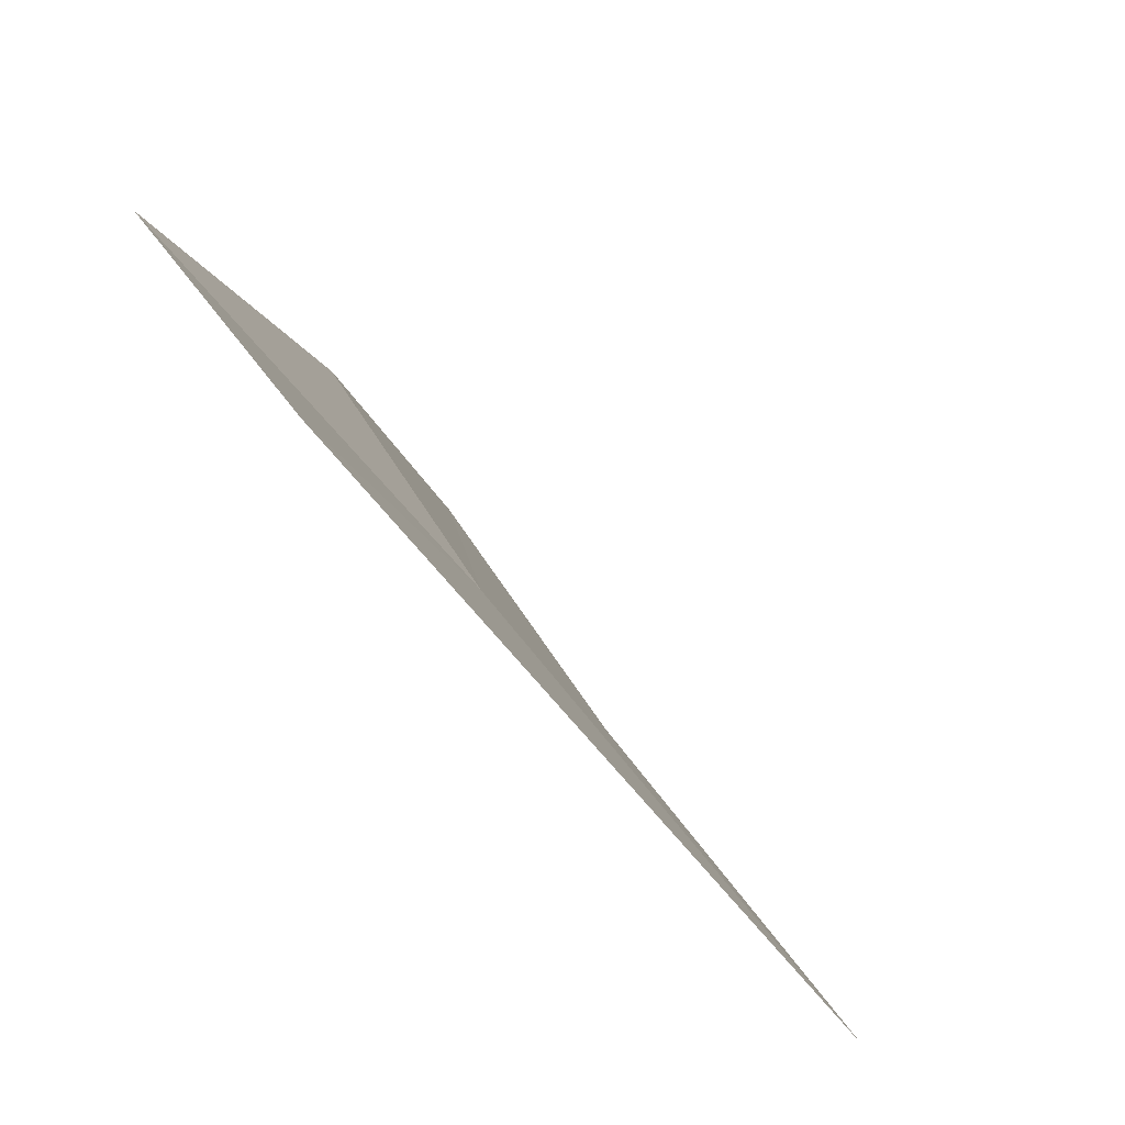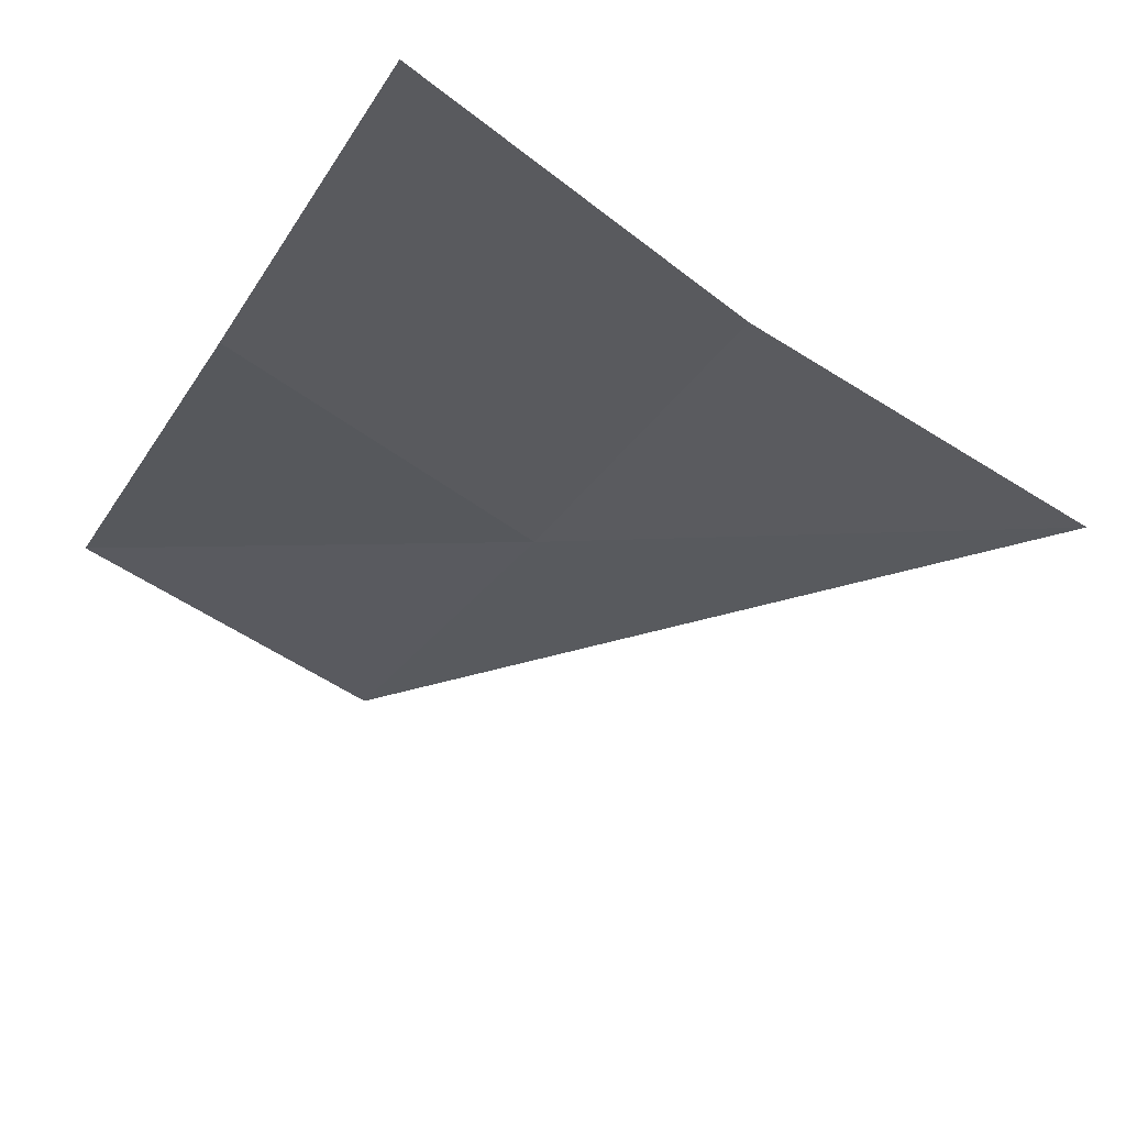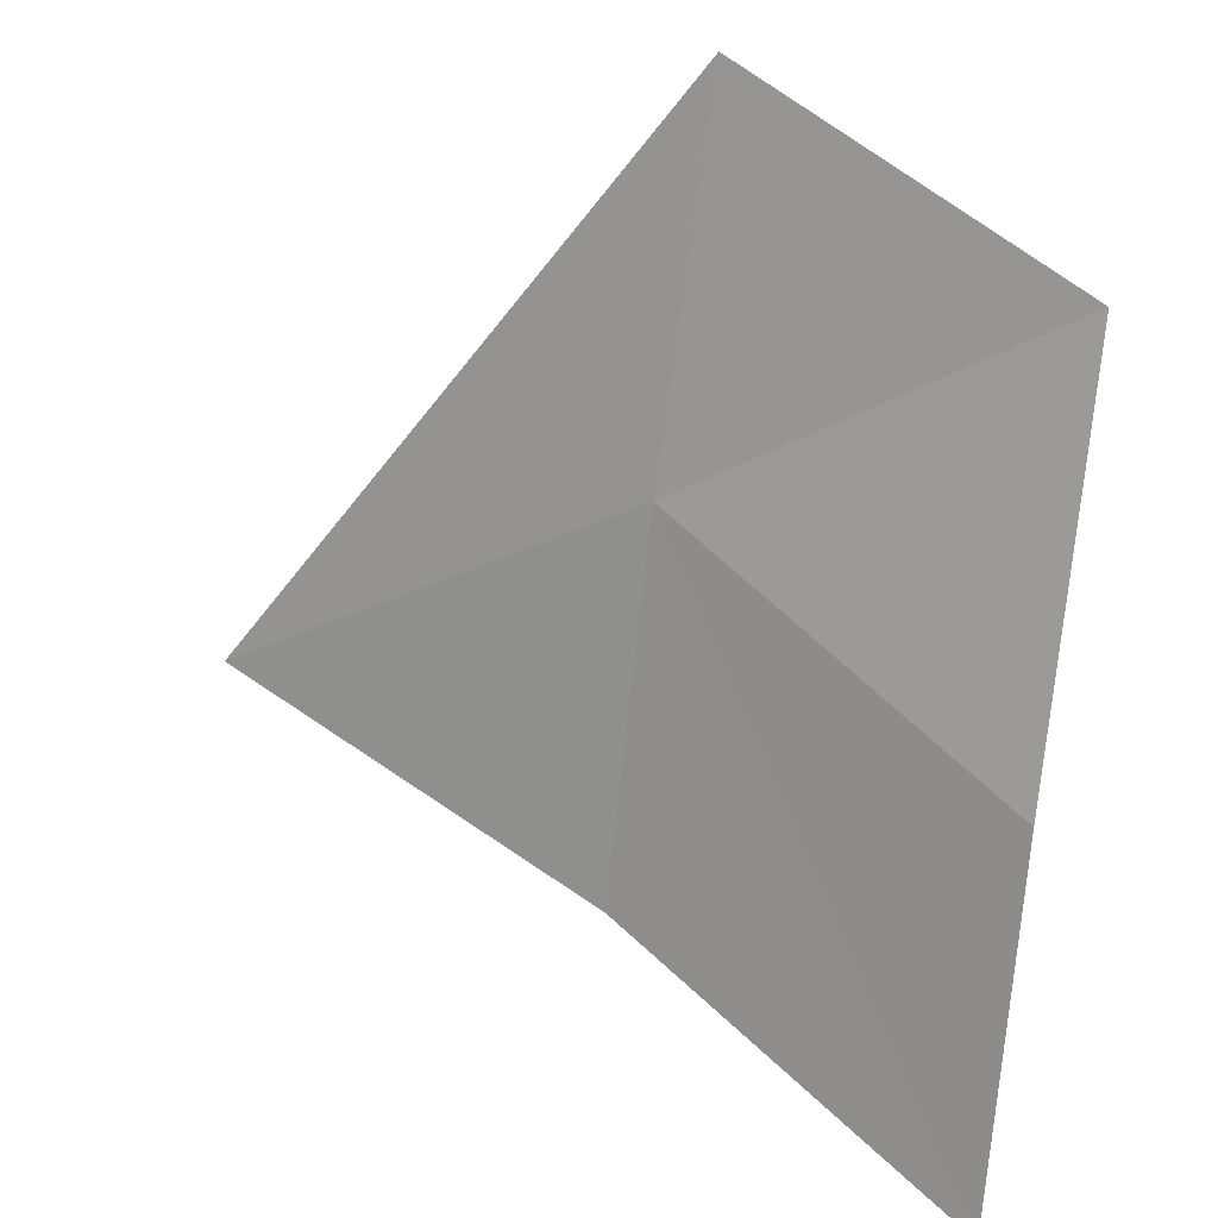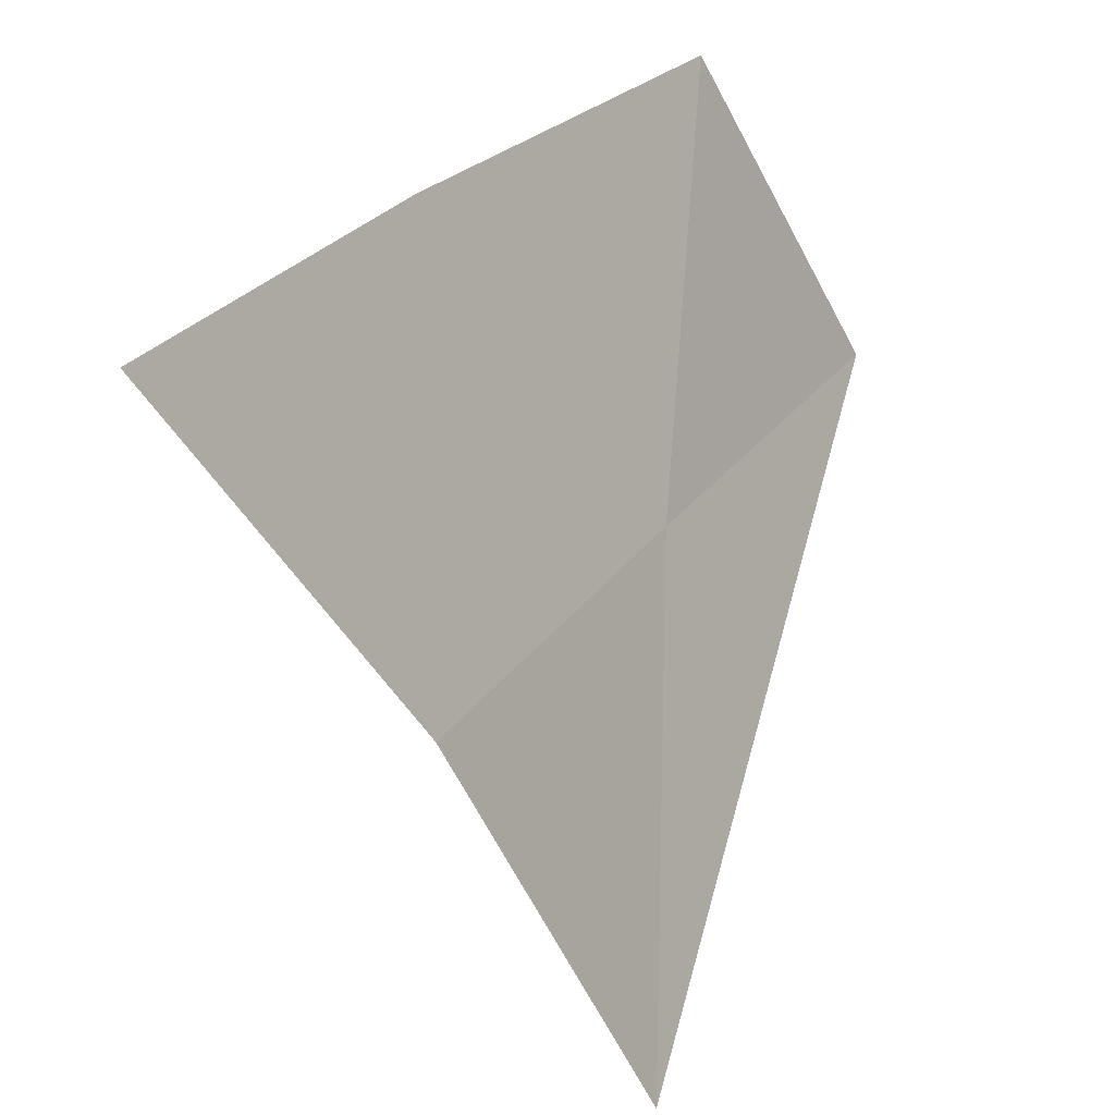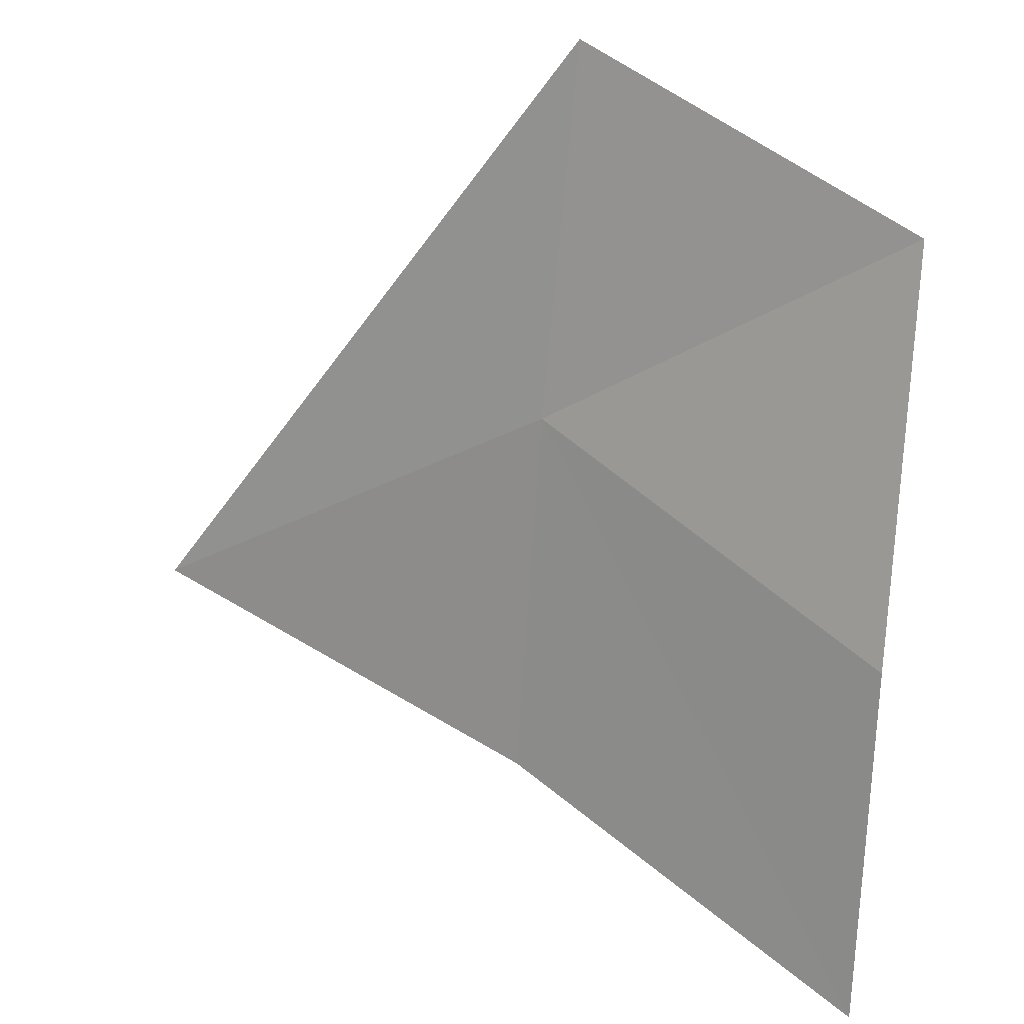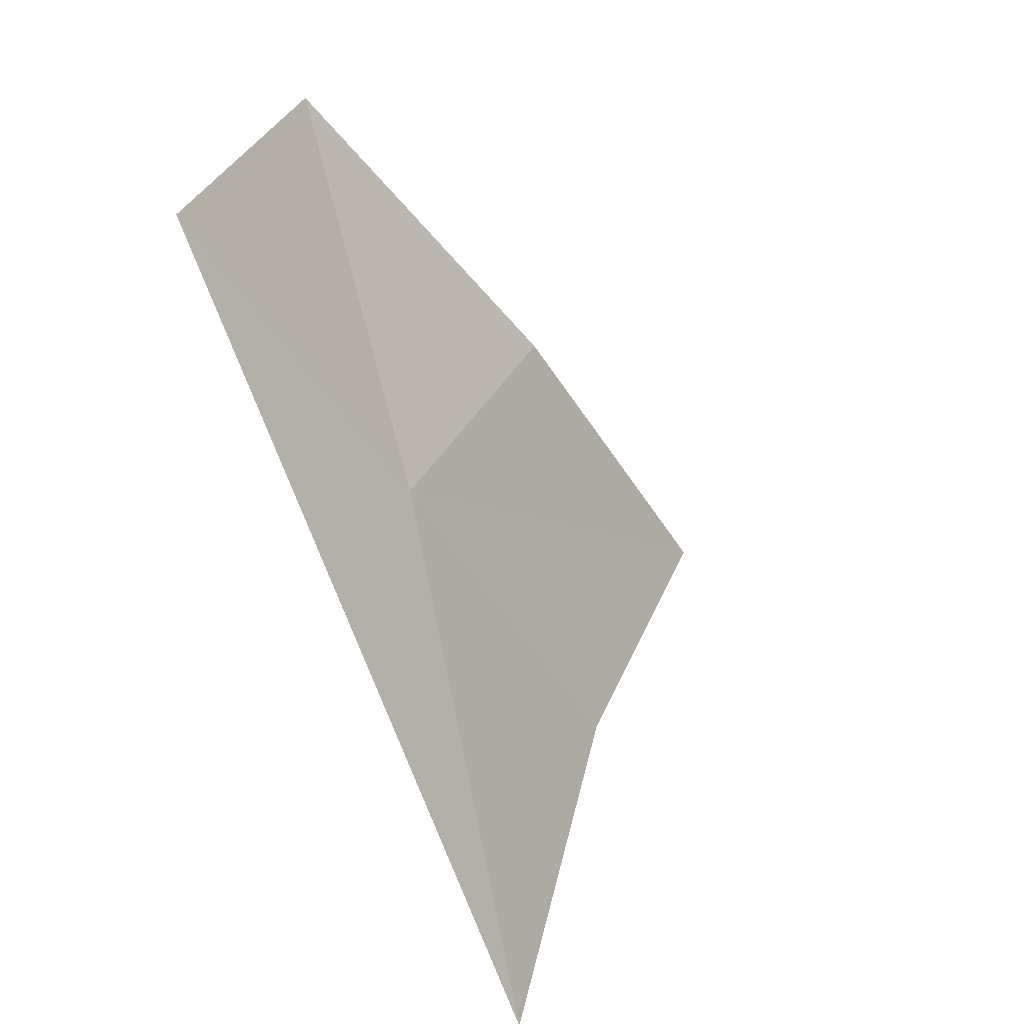
<metadata>
{"format":"obj","ext":"obj","renderer":"f3d","projection":"perspective","resolution":1024,"background":"white","views":[{"elev":41.4,"azim":-141.9,"up":"+Z"},{"elev":-68.6,"azim":144.2,"up":"+Y"},{"elev":50.0,"azim":15.0,"up":"+Z"},{"elev":-56.4,"azim":91.1,"up":"+Z"},{"elev":51.3,"azim":10.4,"up":"+Z"},{"elev":32.5,"azim":-102.4,"up":"+Z"}]}
</metadata>
<code>
v 0.06697 -0.4272 0.2337
v 0.1039 -0.4228 0.2632
v 0.06673 -0.4052 0.268
v 0.1063 -0.4496 0.2275
v 0.1087 -0.4706 0.1928
v 0.06813 -0.4484 0.198
v 0.0226 -0.4292 0.1987
f 1 2 3
f 1 4 2
f 1 5 4
f 1 6 5
f 1 7 6
f 1 3 7

</code>
